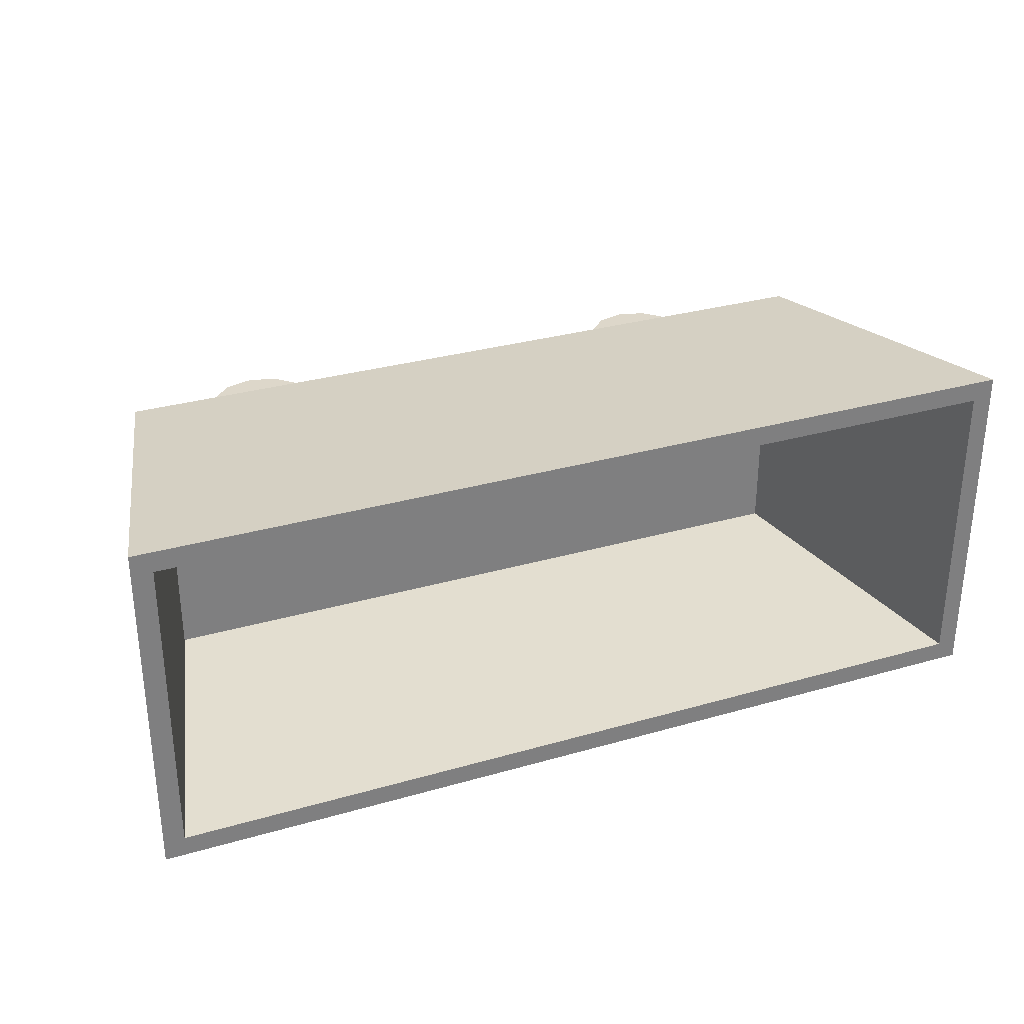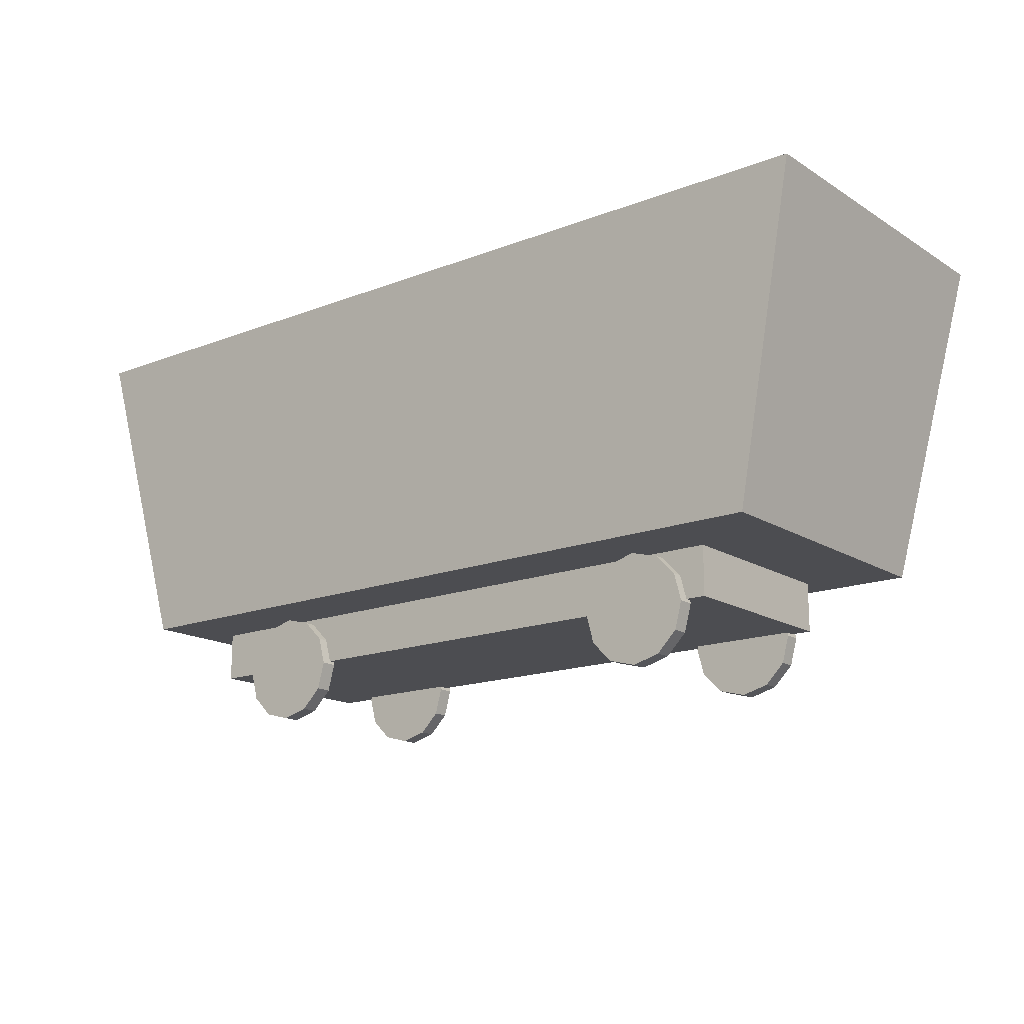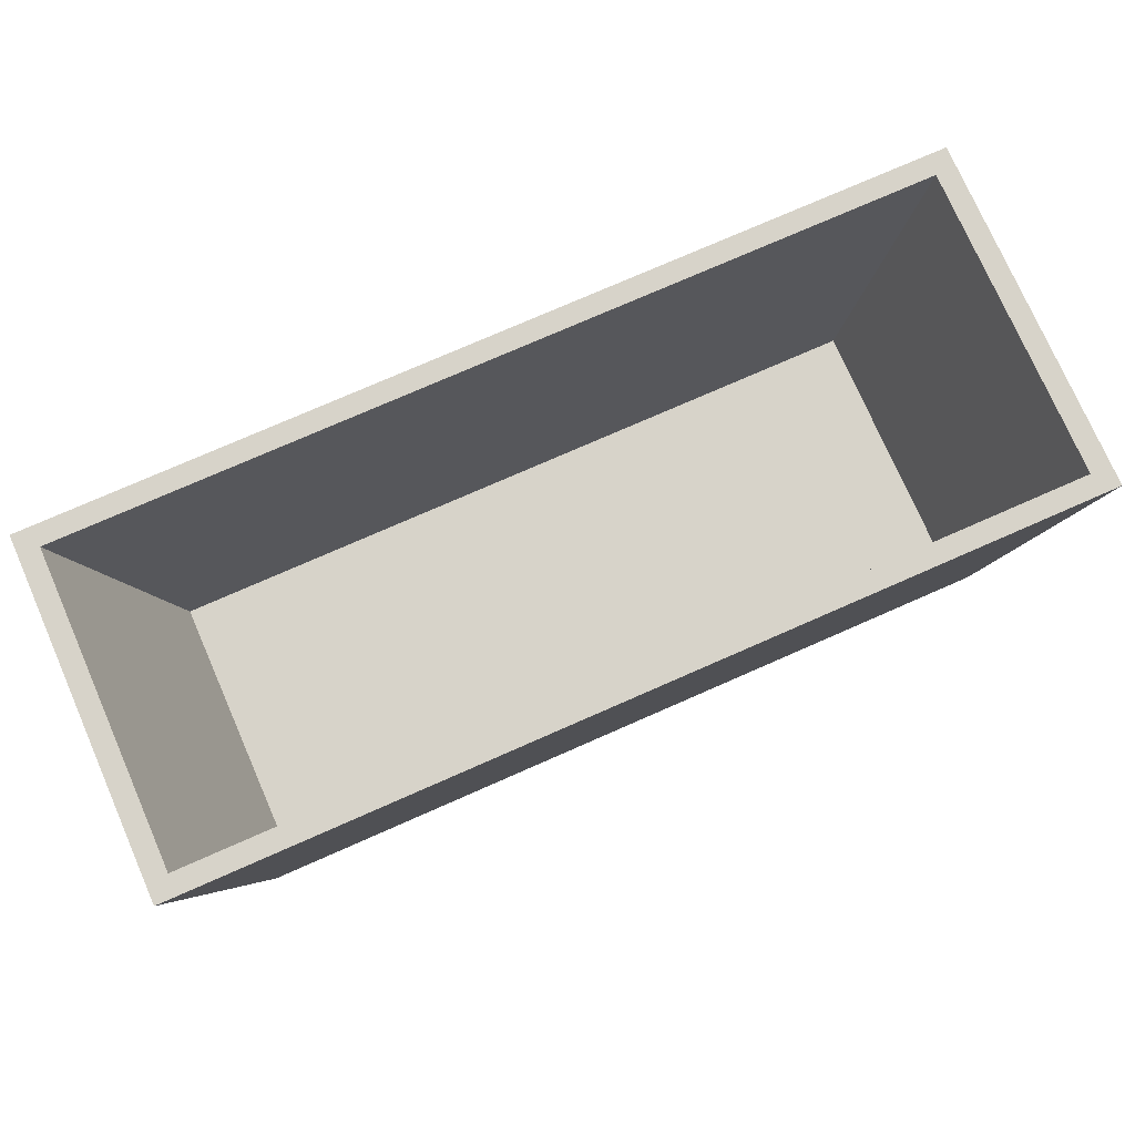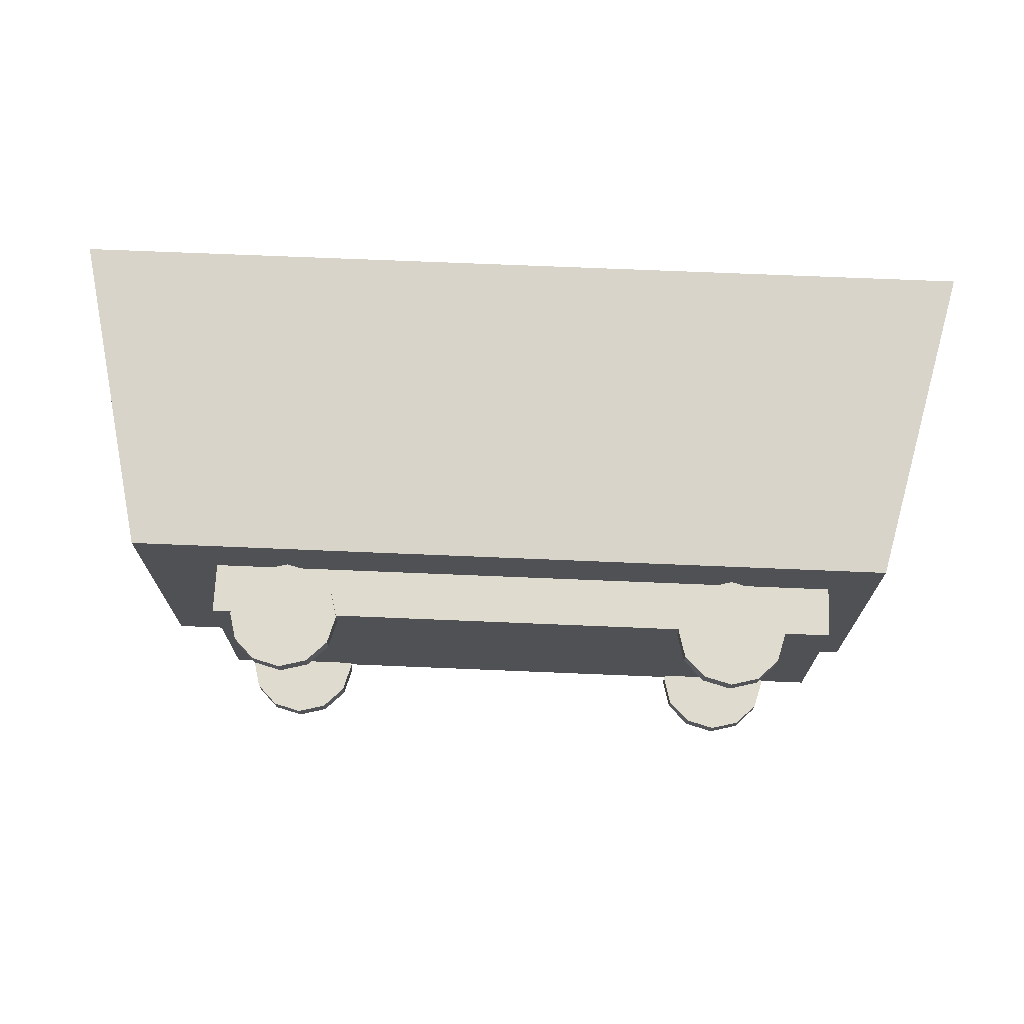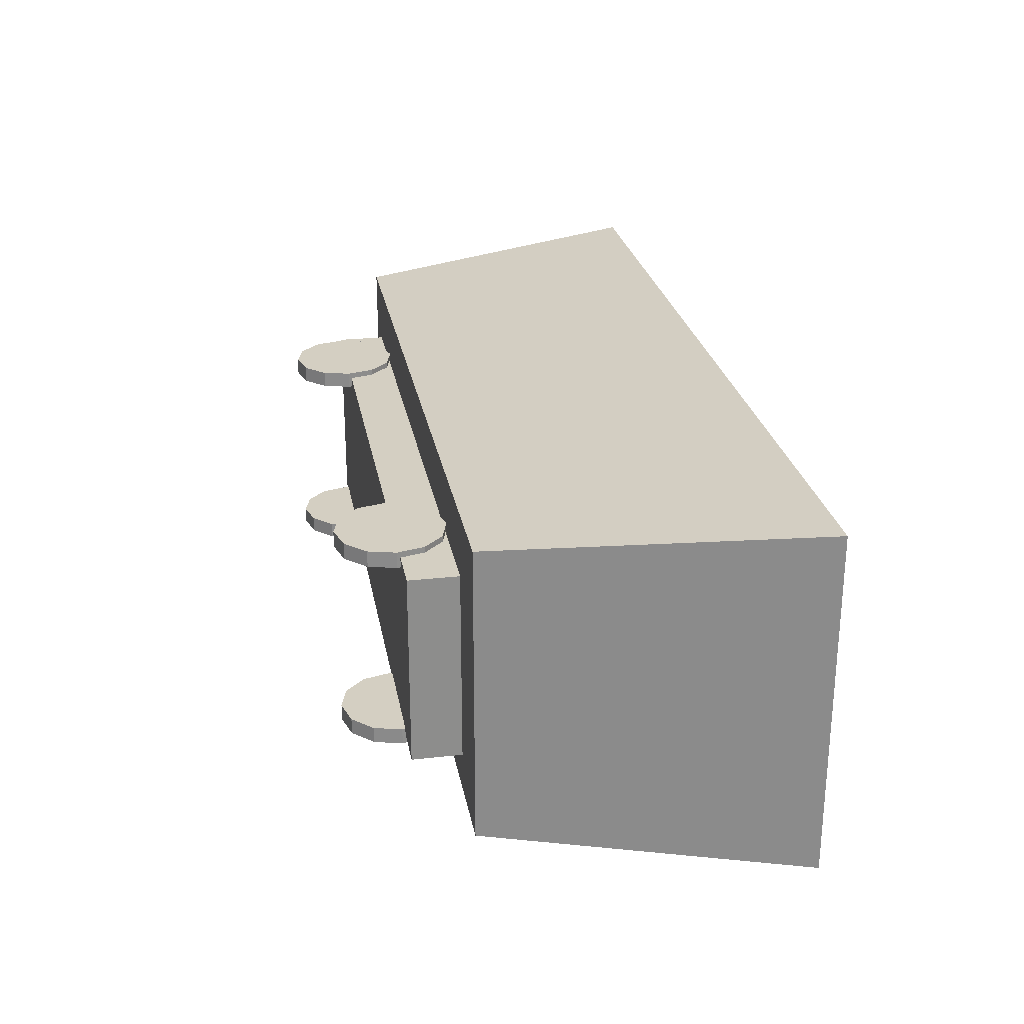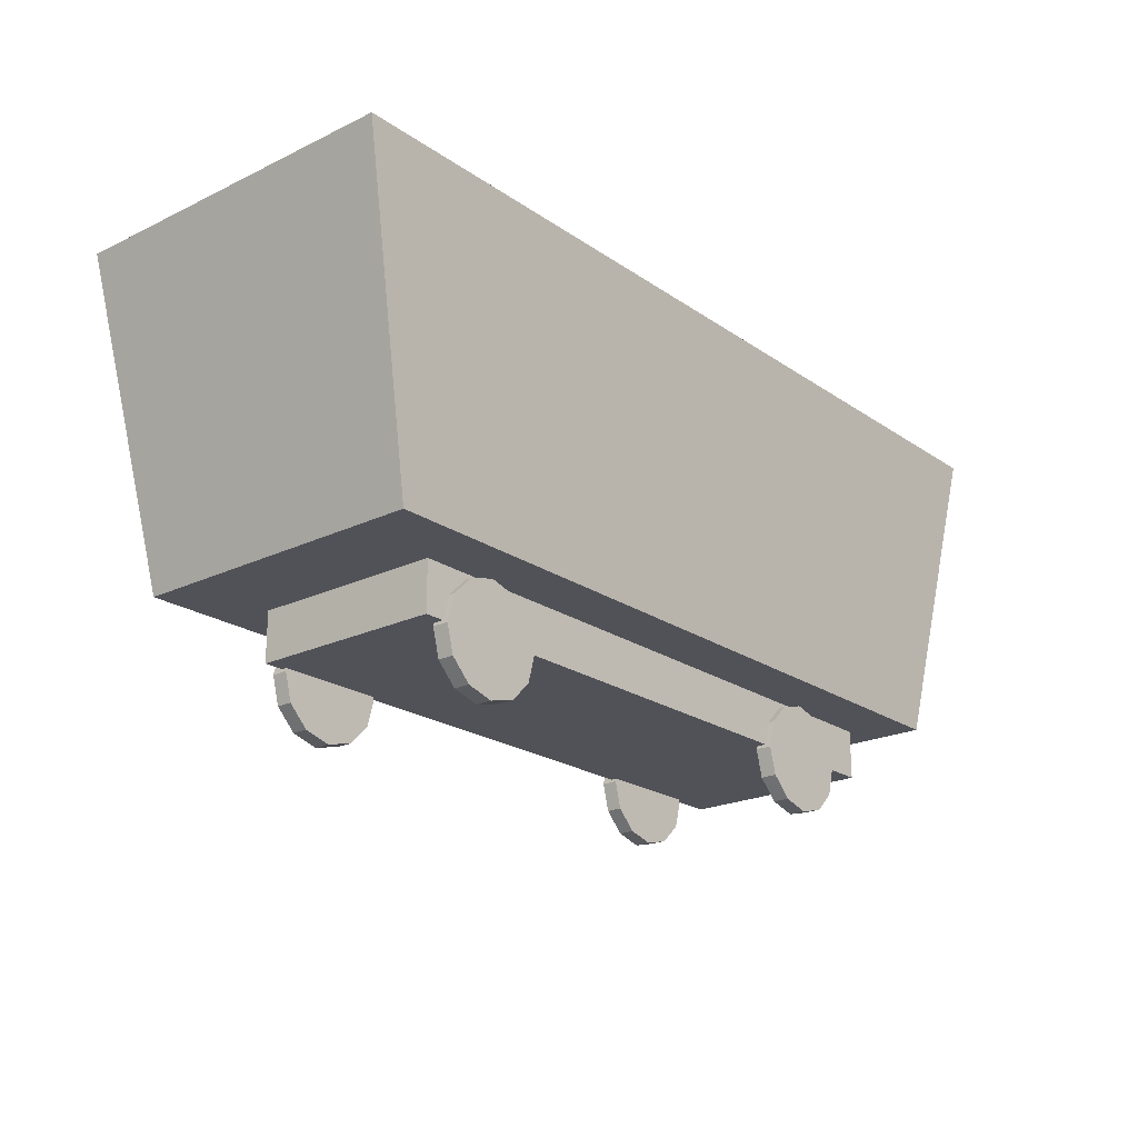
<metadata>
{"format":"obj","ext":"obj","renderer":"f3d","projection":"perspective","resolution":1024,"background":"white","views":[{"elev":30.9,"azim":157.6,"up":"+Z"},{"elev":-16.2,"azim":-141.5,"up":"+Y"},{"elev":76.4,"azim":-23.7,"up":"+Y"},{"elev":70.4,"azim":2.4,"up":"+Z"},{"elev":25.8,"azim":79.9,"up":"+Z"},{"elev":-21.6,"azim":-49.9,"up":"+Y"}]}
</metadata>
<code>
o Cube.004
v 0.2726 0.2712 0.2386
v 0.2726 0.4092 0.2386
v 0.2726 0.2712 -0.304
v 0.2726 0.4092 -0.304
v 2.047 0.2712 0.2386
v 2.047 0.4092 0.2386
v 2.047 0.2712 -0.304
v 2.047 0.4092 -0.304
f 1 2 4 3
f 3 4 8 7
f 7 8 6 5
f 5 6 2 1
f 3 7 5 1
f 8 4 2 6
o Cylinder.018_Cylinder.005
v 0.4785 0.4147 -0.2878
v 0.4785 0.4147 -0.333
v 0.4023 0.3943 -0.2878
v 0.4023 0.3943 -0.333
v 0.3466 0.3385 -0.2878
v 0.3466 0.3385 -0.333
v 0.3262 0.2624 -0.2878
v 0.3262 0.2624 -0.333
v 0.3466 0.1862 -0.2878
v 0.3466 0.1862 -0.333
v 0.4023 0.1305 -0.2878
v 0.4023 0.1305 -0.333
v 0.4785 0.11 -0.2878
v 0.4785 0.11 -0.333
v 0.5546 0.1305 -0.2878
v 0.5546 0.1305 -0.333
v 0.6104 0.1862 -0.2878
v 0.6104 0.1862 -0.333
v 0.6308 0.2624 -0.2878
v 0.6308 0.2624 -0.333
v 0.6104 0.3385 -0.2878
v 0.6104 0.3385 -0.333
v 0.5546 0.3943 -0.2878
v 0.5546 0.3943 -0.333
f 9 10 12 11
f 11 12 14 13
f 13 14 16 15
f 15 16 18 17
f 17 18 20 19
f 19 20 22 21
f 21 22 24 23
f 23 24 26 25
f 25 26 28 27
f 27 28 30 29
f 12 10 32 30 28 26 24 22 20 18 16 14
f 29 30 32 31
f 31 32 10 9
f 9 11 13 15 17 19 21 23 25 27 29 31
o Cylinder.017_Cylinder.004
v 0.4785 0.4147 0.21
v 0.4785 0.4147 0.2552
v 0.5546 0.3943 0.21
v 0.5546 0.3943 0.2552
v 0.6104 0.3385 0.21
v 0.6104 0.3385 0.2552
v 0.6308 0.2624 0.21
v 0.6308 0.2624 0.2552
v 0.6104 0.1862 0.21
v 0.6104 0.1862 0.2552
v 0.5546 0.1305 0.21
v 0.5546 0.1305 0.2552
v 0.4785 0.11 0.21
v 0.4785 0.11 0.2552
v 0.4023 0.1305 0.21
v 0.4023 0.1305 0.2552
v 0.3466 0.1862 0.21
v 0.3466 0.1862 0.2552
v 0.3262 0.2624 0.21
v 0.3262 0.2624 0.2552
v 0.3466 0.3385 0.21
v 0.3466 0.3385 0.2552
v 0.4023 0.3943 0.21
v 0.4023 0.3943 0.2552
f 33 34 36 35
f 35 36 38 37
f 37 38 40 39
f 39 40 42 41
f 41 42 44 43
f 43 44 46 45
f 45 46 48 47
f 47 48 50 49
f 49 50 52 51
f 51 52 54 53
f 36 34 56 54 52 50 48 46 44 42 40 38
f 53 54 56 55
f 55 56 34 33
f 33 35 37 39 41 43 45 47 49 51 53 55
o Cylinder.016_Cylinder.003
v 1.766 0.4147 0.21
v 1.766 0.4147 0.2552
v 1.842 0.3943 0.21
v 1.842 0.3943 0.2552
v 1.898 0.3385 0.21
v 1.898 0.3385 0.2552
v 1.918 0.2624 0.21
v 1.918 0.2624 0.2552
v 1.898 0.1862 0.21
v 1.898 0.1862 0.2552
v 1.842 0.1305 0.21
v 1.842 0.1305 0.2552
v 1.766 0.11 0.21
v 1.766 0.11 0.2552
v 1.69 0.1305 0.21
v 1.69 0.1305 0.2552
v 1.634 0.1862 0.21
v 1.634 0.1862 0.2552
v 1.614 0.2624 0.21
v 1.614 0.2624 0.2552
v 1.634 0.3385 0.21
v 1.634 0.3385 0.2552
v 1.69 0.3943 0.21
v 1.69 0.3943 0.2552
f 57 58 60 59
f 59 60 62 61
f 61 62 64 63
f 63 64 66 65
f 65 66 68 67
f 67 68 70 69
f 69 70 72 71
f 71 72 74 73
f 73 74 76 75
f 75 76 78 77
f 60 58 80 78 76 74 72 70 68 66 64 62
f 77 78 80 79
f 79 80 58 57
f 57 59 61 63 65 67 69 71 73 75 77 79
o Cylinder.004_Cylinder.000
v 1.766 0.4147 -0.2878
v 1.766 0.4147 -0.333
v 1.69 0.3943 -0.2878
v 1.69 0.3943 -0.333
v 1.634 0.3385 -0.2878
v 1.634 0.3385 -0.333
v 1.614 0.2624 -0.2878
v 1.614 0.2624 -0.333
v 1.634 0.1862 -0.2878
v 1.634 0.1862 -0.333
v 1.69 0.1305 -0.2878
v 1.69 0.1305 -0.333
v 1.766 0.11 -0.2878
v 1.766 0.11 -0.333
v 1.842 0.1305 -0.2878
v 1.842 0.1305 -0.333
v 1.898 0.1862 -0.2878
v 1.898 0.1862 -0.333
v 1.918 0.2624 -0.2878
v 1.918 0.2624 -0.333
v 1.898 0.3385 -0.2878
v 1.898 0.3385 -0.333
v 1.842 0.3943 -0.2878
v 1.842 0.3943 -0.333
f 81 82 84 83
f 83 84 86 85
f 85 86 88 87
f 87 88 90 89
f 89 90 92 91
f 91 92 94 93
f 93 94 96 95
f 95 96 98 97
f 97 98 100 99
f 99 100 102 101
f 84 82 104 102 100 98 96 94 92 90 88 86
f 101 102 104 103
f 103 104 82 81
f 81 83 85 87 89 91 93 95 97 99 101 103
o Cube
v 2.187 0.4207 -0.4705
v 2.187 0.4207 0.3786
v 0.04835 0.4207 0.3786
v 0.04835 0.4207 -0.4705
v 2.127 0.4768 -0.4104
v 2.127 0.4768 0.3185
v 0.1084 0.4768 0.3185
v 0.1084 0.4768 -0.4104
v 2.397 1.31 -0.5386
v 2.397 1.31 0.4467
v -0.1612 1.31 -0.5386
v -0.1612 1.31 0.4467
v 2.339 1.31 -0.4805
v 2.339 1.31 0.3886
v -0.1031 1.31 -0.4805
v -0.1031 1.31 0.3886
f 105 106 107 108
f 109 112 111 110
f 105 113 114 106
f 106 114 116 107
f 107 116 115 108
f 113 105 108 115
f 117 118 114 113
f 119 117 113 115
f 118 120 116 114
f 120 119 115 116
f 109 110 118 117
f 112 109 117 119
f 110 111 120 118
f 111 112 119 120

</code>
